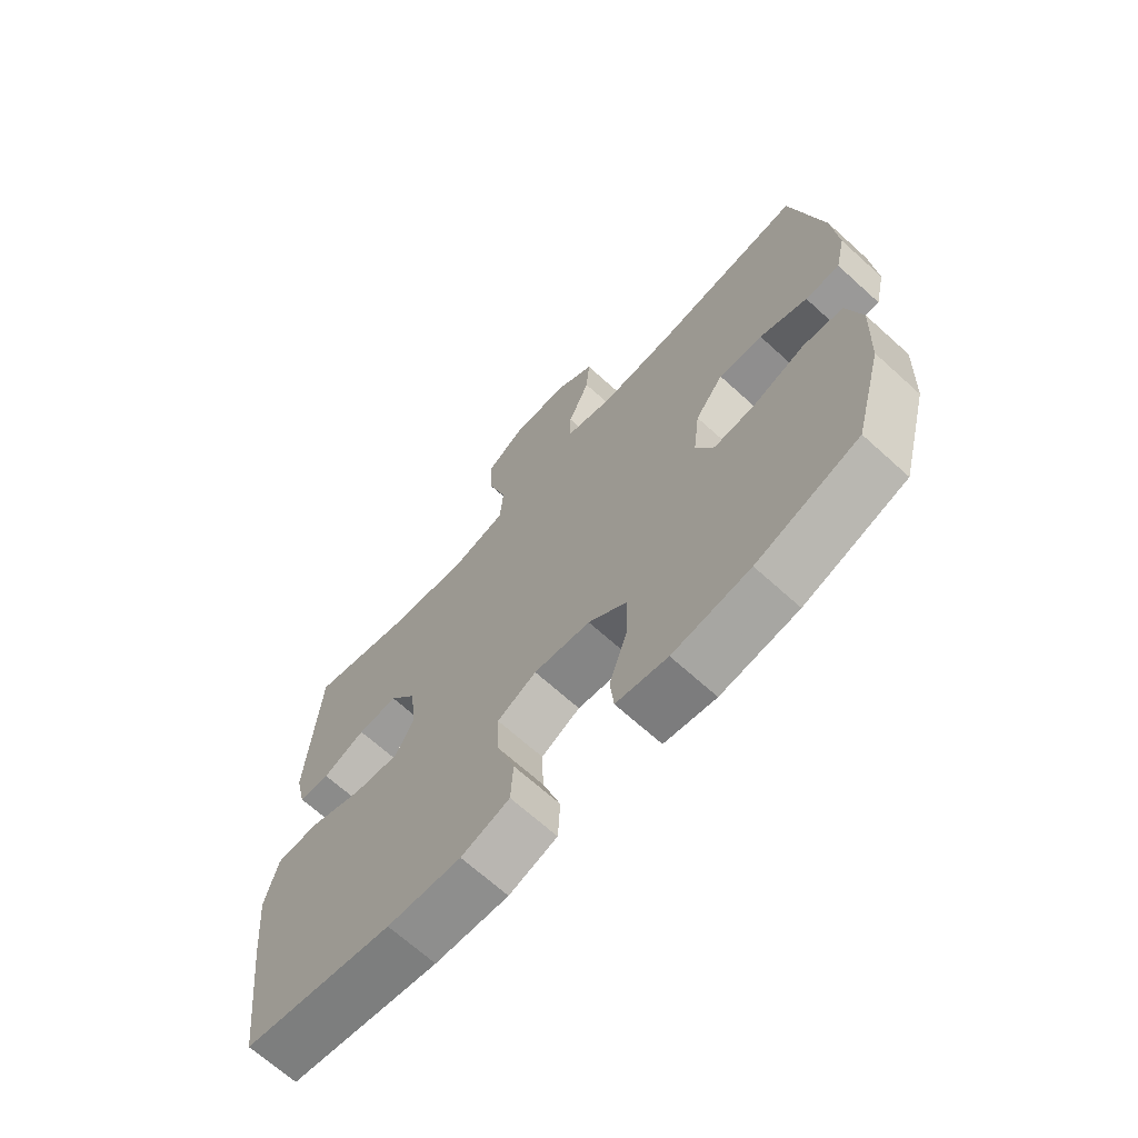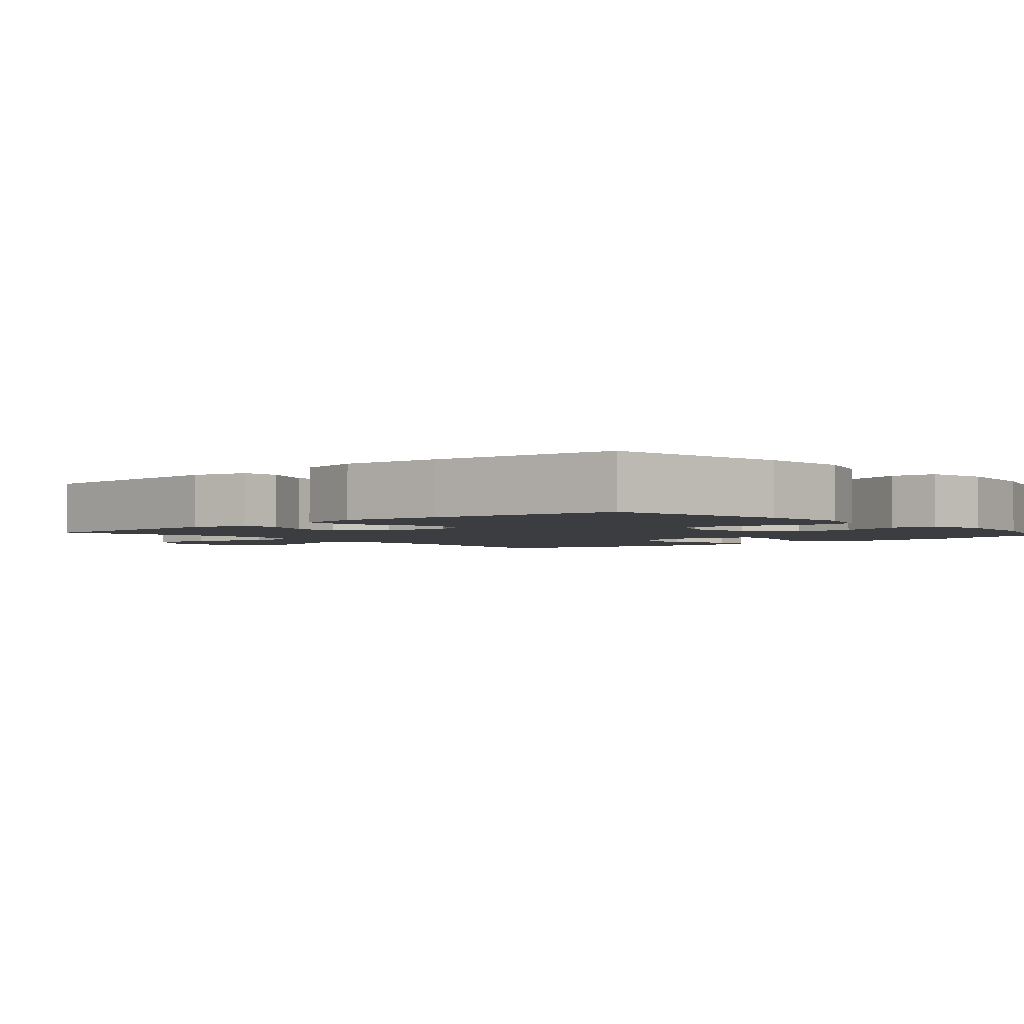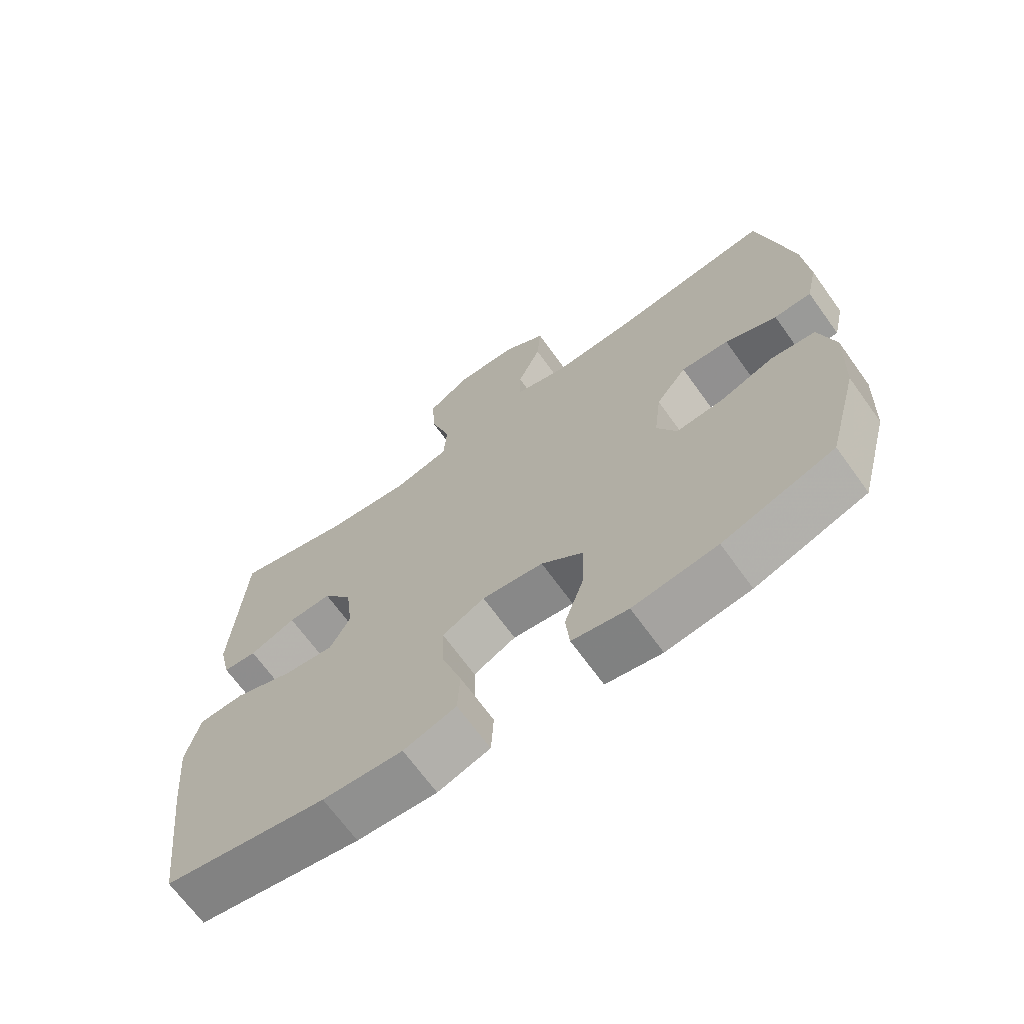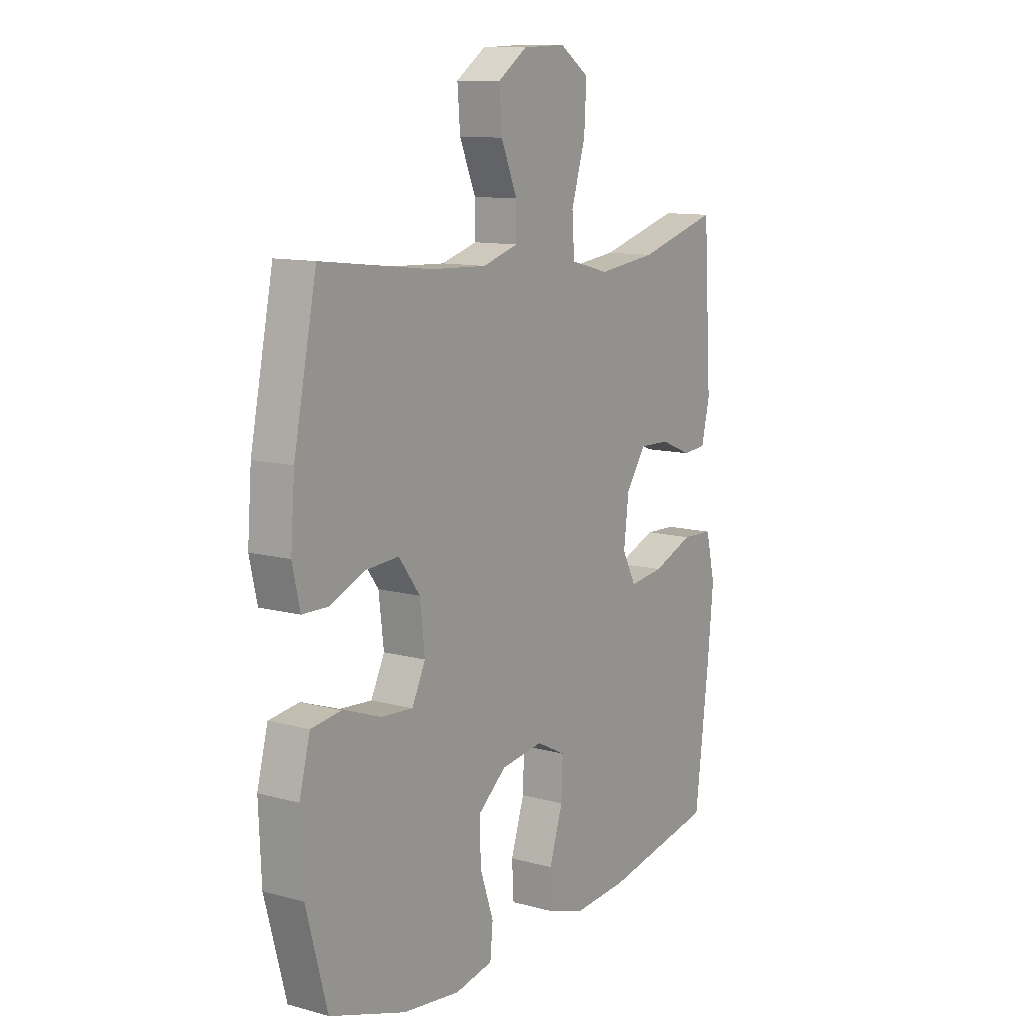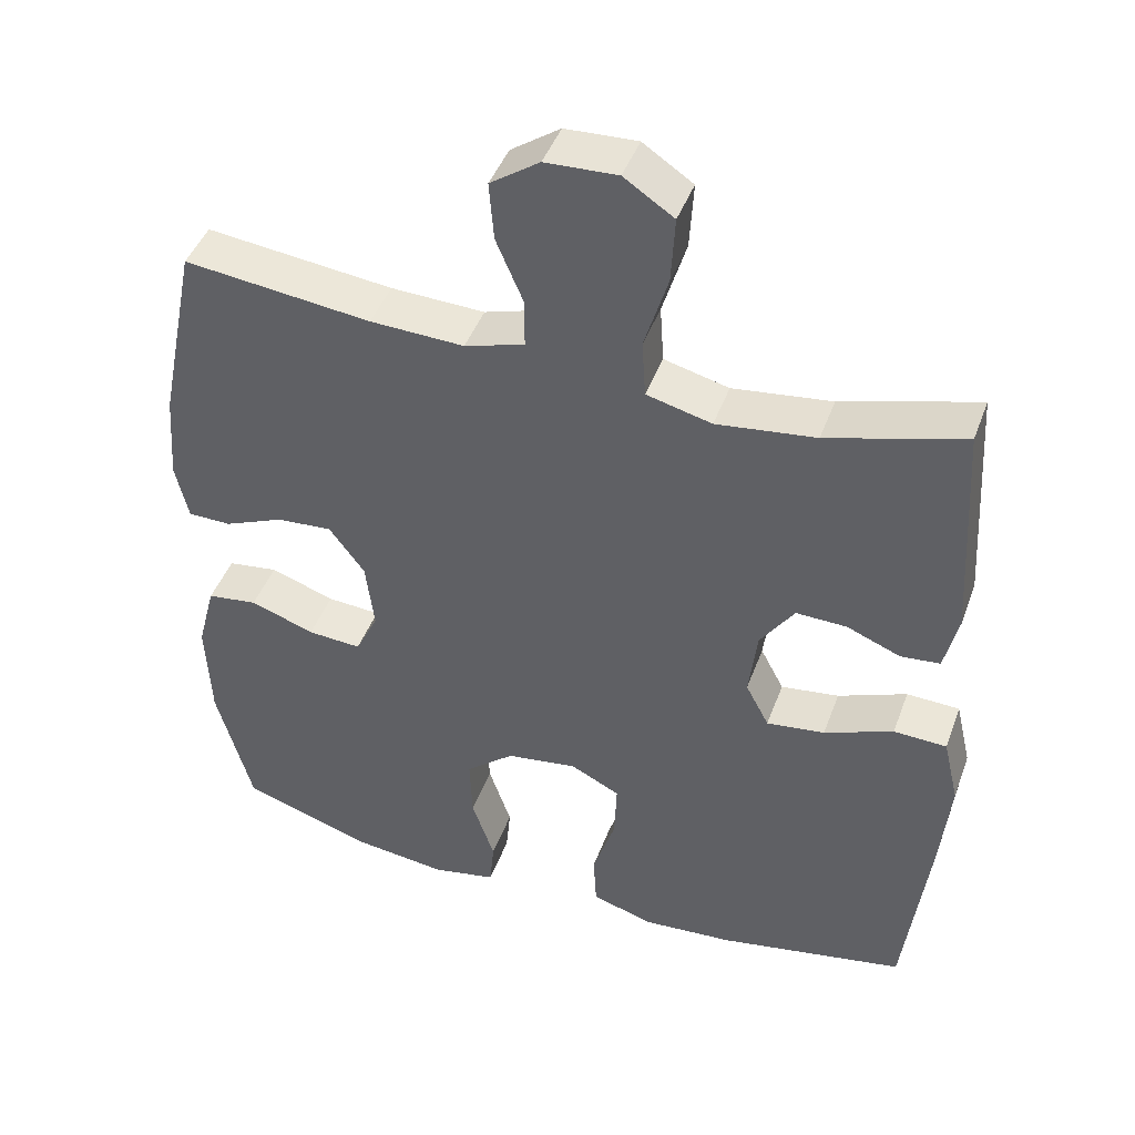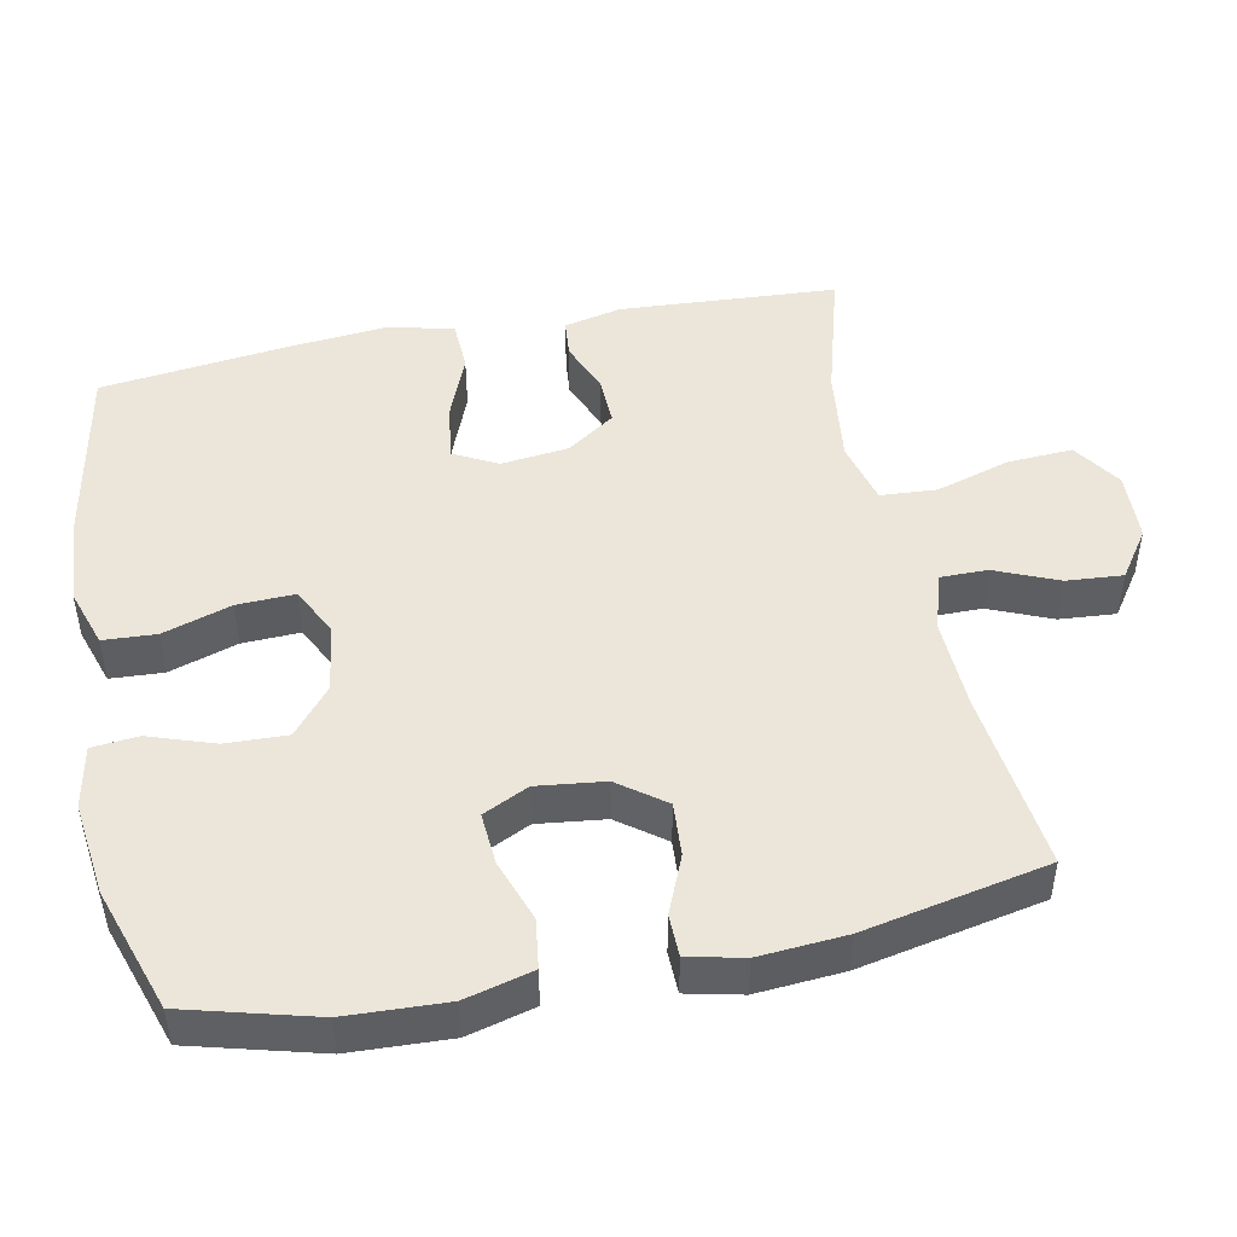
<metadata>
{"format":"obj","ext":"obj","renderer":"f3d","projection":"perspective","resolution":1024,"background":"white","views":[{"elev":-68.3,"azim":-132.2,"up":"+Z"},{"elev":-2.6,"azim":130.8,"up":"+Y"},{"elev":-68.5,"azim":-144.2,"up":"+Z"},{"elev":11.3,"azim":-56.4,"up":"+Z"},{"elev":44.3,"azim":19.5,"up":"+Z"},{"elev":47.4,"azim":-101.4,"up":"+Y"}]}
</metadata>
<code>
v 0.5 0.07 -0.5
v 0.251 0.07 -0.547
v 0.129 0.07 -0.556
v 0.049 0.07 -0.53
v 0.045 0.07 -0.458
v 0.075 0.07 -0.365
v 0.078 0.07 -0.287
v 0.013 0.07 -0.254
v -0.081 0.07 -0.267
v -0.145 0.07 -0.32
v -0.142 0.07 -0.404
v -0.112 0.07 -0.492
v -0.118 0.07 -0.555
v -0.203 0.07 -0.572
v -0.331 0.07 -0.556
v -0.5 0.07 -0.5
v -0.547 0.07 -0.325
v -0.553 0.07 -0.189
v -0.529 0.07 -0.097
v -0.462 0.07 -0.088
v -0.377 0.07 -0.118
v -0.306 0.07 -0.123
v -0.276 0.07 -0.061
v -0.287 0.07 0.031
v -0.334 0.07 0.094
v -0.407 0.07 0.089
v -0.486 0.07 0.056
v -0.543 0.07 0.057
v -0.56 0.07 0.132
v -0.551 0.07 0.25
v -0.5 0.07 0.5
v -0.253 0.07 0.471
v -0.129 0.07 0.466
v -0.05 0.07 0.49
v -0.05 0.07 0.554
v -0.086 0.07 0.639
v -0.092 0.07 0.716
v -0.027 0.07 0.761
v 0.068 0.07 0.765
v 0.134 0.07 0.721
v 0.129 0.07 0.633
v 0.098 0.07 0.531
v 0.103 0.07 0.455
v 0.189 0.07 0.433
v 0.32 0.07 0.449
v 0.5 0.07 0.5
v 0.518 0.07 0.204
v 0.5 0.07 0.126
v 0.448 0.07 0.121
v 0.377 0.07 0.15
v 0.31 0.07 0.152
v 0.265 0.07 0.087
v 0.254 0.07 -0.005
v 0.285 0.07 -0.064
v 0.362 0.07 -0.054
v 0.453 0.07 -0.018
v 0.523 0.07 -0.021
v 0.544 0.07 -0.11
v 0.531 0.07 -0.246
v 0.5 0 -0.5
v 0.251 0 -0.547
v 0.129 0 -0.556
v 0.049 0 -0.53
v 0.045 0 -0.458
v 0.075 0 -0.365
v 0.078 0 -0.287
v 0.013 0 -0.254
v -0.081 0 -0.267
v -0.145 0 -0.32
v -0.142 0 -0.404
v -0.112 0 -0.492
v -0.118 0 -0.555
v -0.203 0 -0.572
v -0.331 0 -0.556
v -0.5 0 -0.5
v -0.547 0 -0.325
v -0.553 0 -0.189
v -0.529 0 -0.097
v -0.462 0 -0.088
v -0.377 0 -0.118
v -0.306 0 -0.123
v -0.276 0 -0.061
v -0.287 0 0.031
v -0.334 0 0.094
v -0.407 0 0.089
v -0.486 0 0.056
v -0.543 0 0.057
v -0.56 0 0.132
v -0.551 0 0.25
v -0.5 0 0.5
v -0.253 0 0.471
v -0.129 0 0.466
v -0.05 0 0.49
v -0.05 0 0.554
v -0.086 0 0.639
v -0.092 0 0.716
v -0.027 0 0.761
v 0.068 0 0.765
v 0.134 0 0.721
v 0.129 0 0.633
v 0.098 0 0.531
v 0.103 0 0.455
v 0.189 0 0.433
v 0.32 0 0.449
v 0.5 0 0.5
v 0.518 0 0.204
v 0.5 0 0.126
v 0.448 0 0.121
v 0.377 0 0.15
v 0.31 0 0.152
v 0.265 0 0.087
v 0.254 0 -0.005
v 0.285 0 -0.064
v 0.362 0 -0.054
v 0.453 0 -0.018
v 0.523 0 -0.021
v 0.544 0 -0.11
v 0.531 0 -0.246
f 4 5 6
f 3 4 6
f 2 3 6
f 1 2 6
f 59 1 6
f 58 59 6
f 57 58 6
f 56 57 6
f 55 56 6
f 54 55 6 7
f 53 54 7 8
f 52 53 8 9
f 51 52 9 10
f 48 49 50
f 47 48 50
f 46 47 50
f 45 46 50
f 44 45 50 51
f 43 44 51 10
f 40 41 42
f 39 40 42
f 38 39 42
f 37 38 42
f 36 37 42
f 35 36 42
f 34 35 42 43
f 33 34 43 10
f 30 31 32
f 29 30 32
f 28 29 32
f 27 28 32
f 26 27 32
f 25 26 32 33
f 24 25 33
f 23 24 33 10
f 19 20 21
f 18 19 21
f 17 18 21
f 16 17 21
f 15 16 21
f 14 15 21
f 13 14 21
f 12 13 21
f 11 12 21
f 11 21 22
f 10 11 22 23
f 65 64 63
f 65 63 62
f 65 62 61
f 65 61 60
f 65 60 118
f 65 118 117
f 65 117 116
f 65 116 115
f 65 115 114
f 66 65 114 113
f 67 66 113 112
f 68 67 112 111
f 69 68 111 110
f 109 108 107
f 109 107 106
f 109 106 105
f 109 105 104
f 110 109 104 103
f 69 110 103 102
f 101 100 99
f 101 99 98
f 101 98 97
f 101 97 96
f 101 96 95
f 101 95 94
f 102 101 94 93
f 69 102 93 92
f 91 90 89
f 91 89 88
f 91 88 87
f 91 87 86
f 91 86 85
f 92 91 85 84
f 92 84 83
f 69 92 83 82
f 80 79 78
f 80 78 77
f 80 77 76
f 80 76 75
f 80 75 74
f 80 74 73
f 80 73 72
f 80 72 71
f 80 71 70
f 81 80 70
f 82 81 70 69
f 1 60 61 2
f 2 61 62 3
f 3 62 63 4
f 4 63 64 5
f 5 64 65 6
f 6 65 66 7
f 7 66 67 8
f 8 67 68 9
f 9 68 69 10
f 10 69 70 11
f 11 70 71 12
f 12 71 72 13
f 13 72 73 14
f 14 73 74 15
f 15 74 75 16
f 16 75 76 17
f 17 76 77 18
f 18 77 78 19
f 19 78 79 20
f 20 79 80 21
f 21 80 81 22
f 22 81 82 23
f 23 82 83 24
f 24 83 84 25
f 25 84 85 26
f 26 85 86 27
f 27 86 87 28
f 28 87 88 29
f 29 88 89 30
f 30 89 90 31
f 31 90 91 32
f 32 91 92 33
f 33 92 93 34
f 34 93 94 35
f 35 94 95 36
f 36 95 96 37
f 37 96 97 38
f 38 97 98 39
f 39 98 99 40
f 40 99 100 41
f 41 100 101 42
f 42 101 102 43
f 43 102 103 44
f 44 103 104 45
f 45 104 105 46
f 46 105 106 47
f 47 106 107 48
f 48 107 108 49
f 49 108 109 50
f 50 109 110 51
f 51 110 111 52
f 52 111 112 53
f 53 112 113 54
f 54 113 114 55
f 55 114 115 56
f 56 115 116 57
f 57 116 117 58
f 58 117 118 59
f 59 118 60 1

</code>
